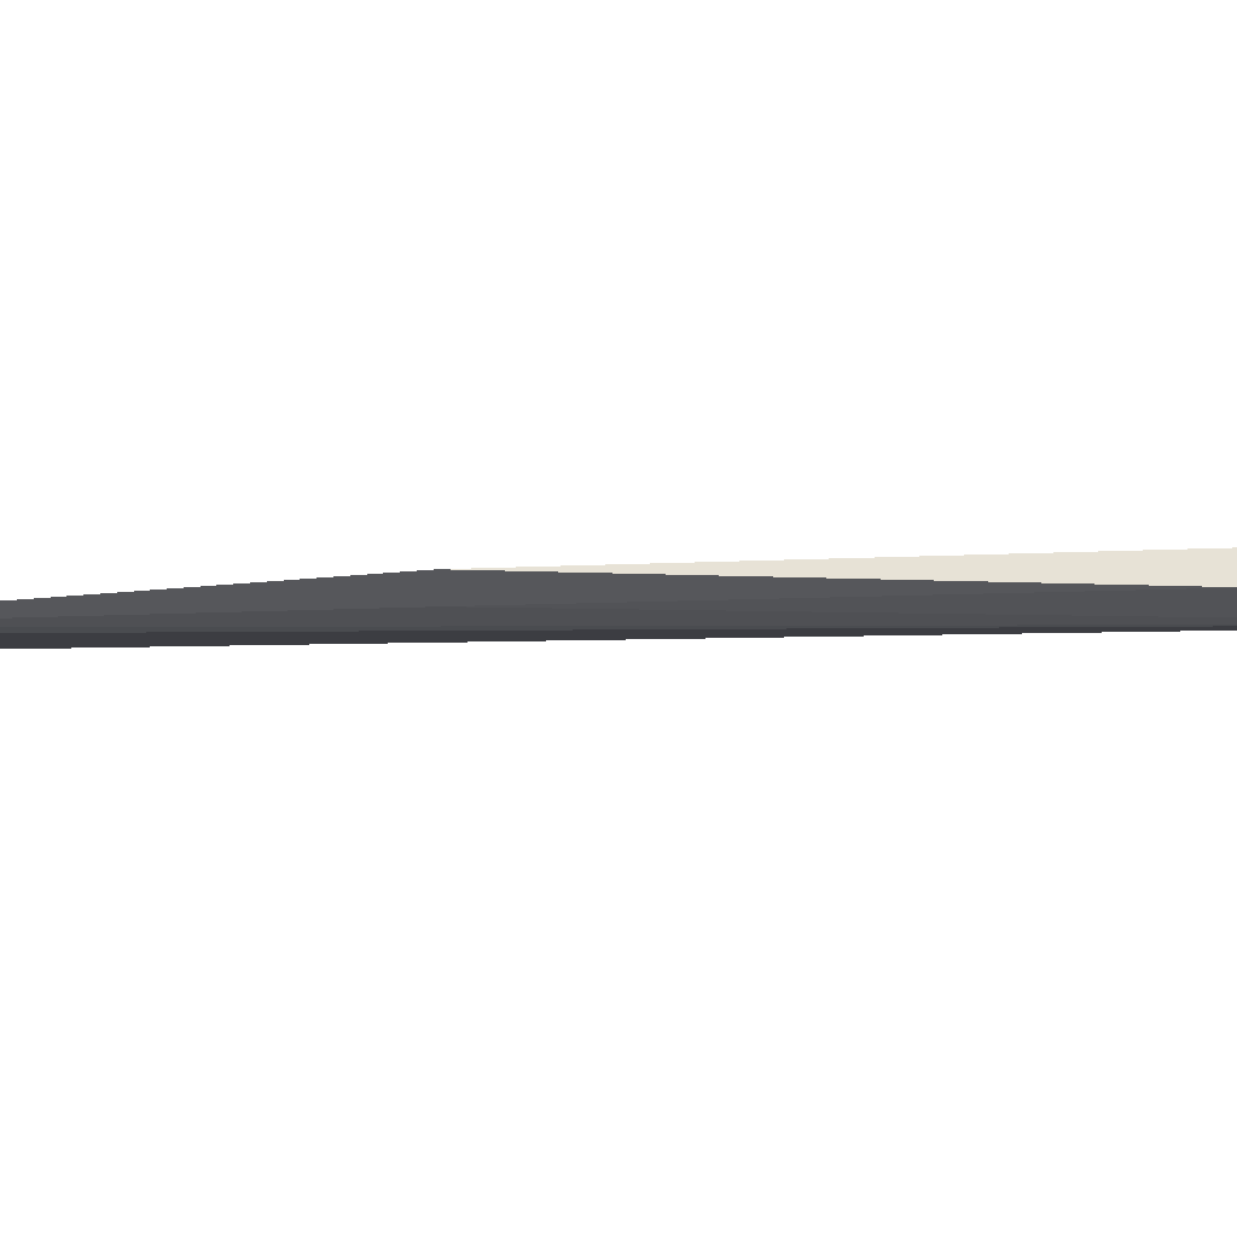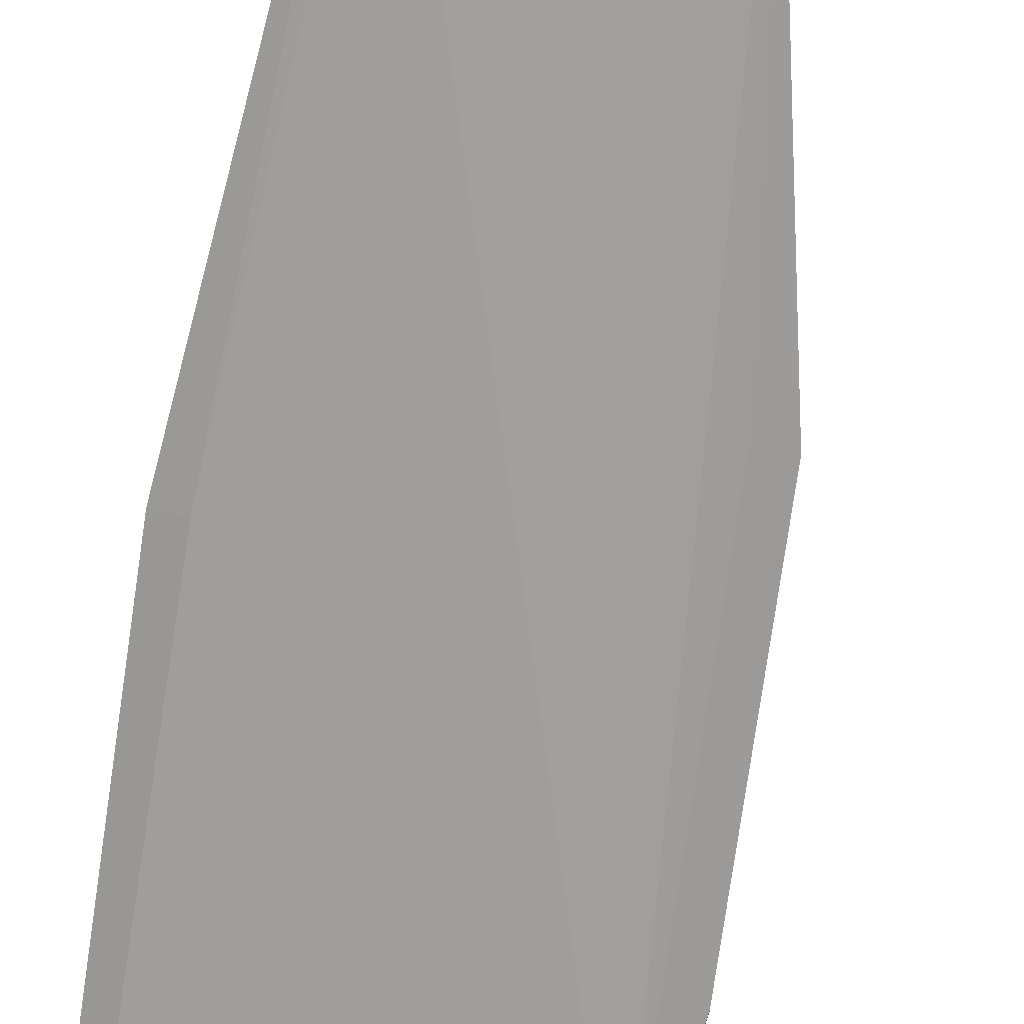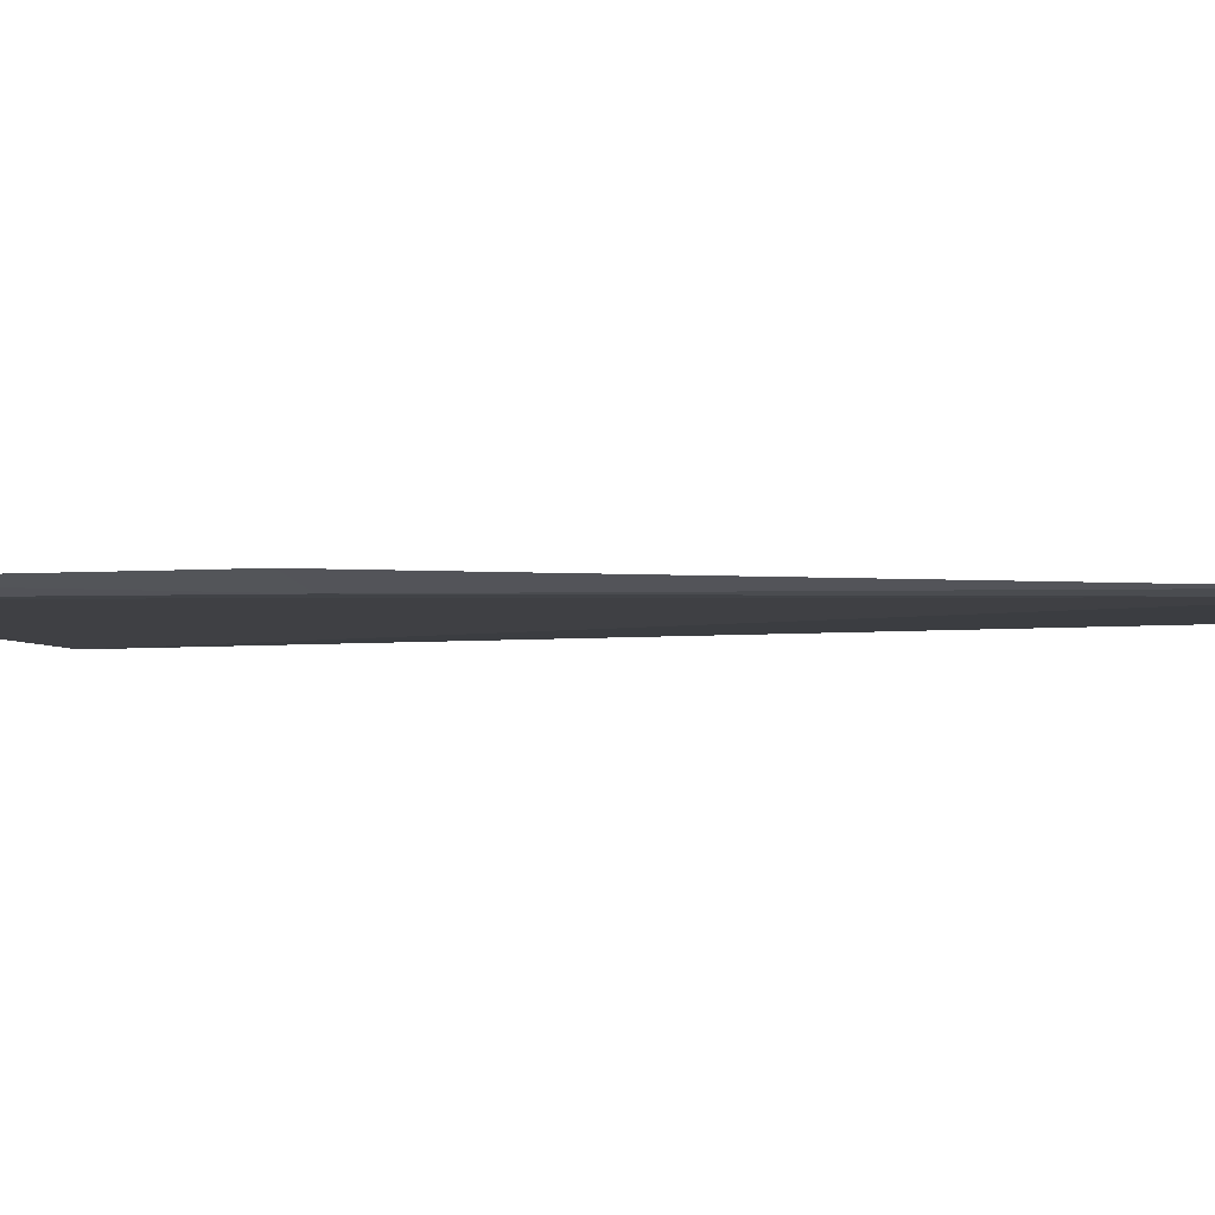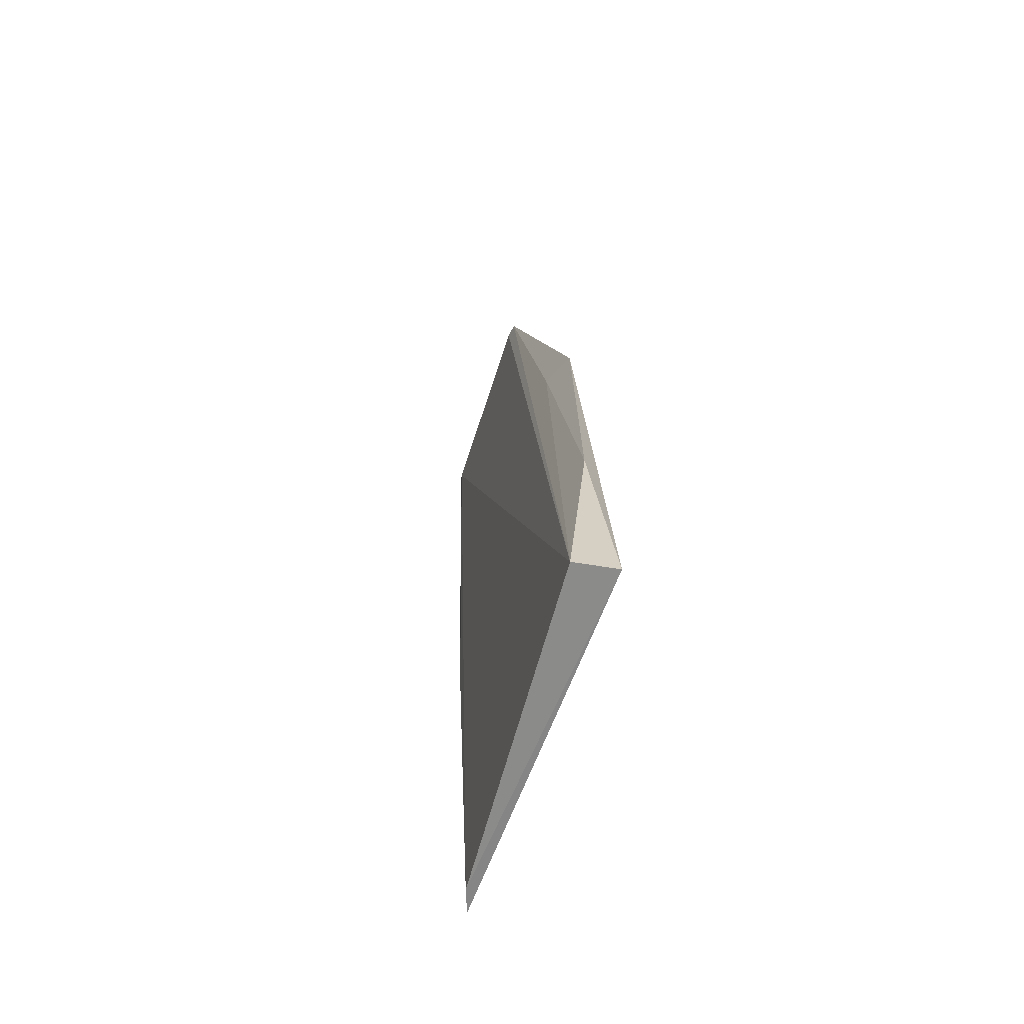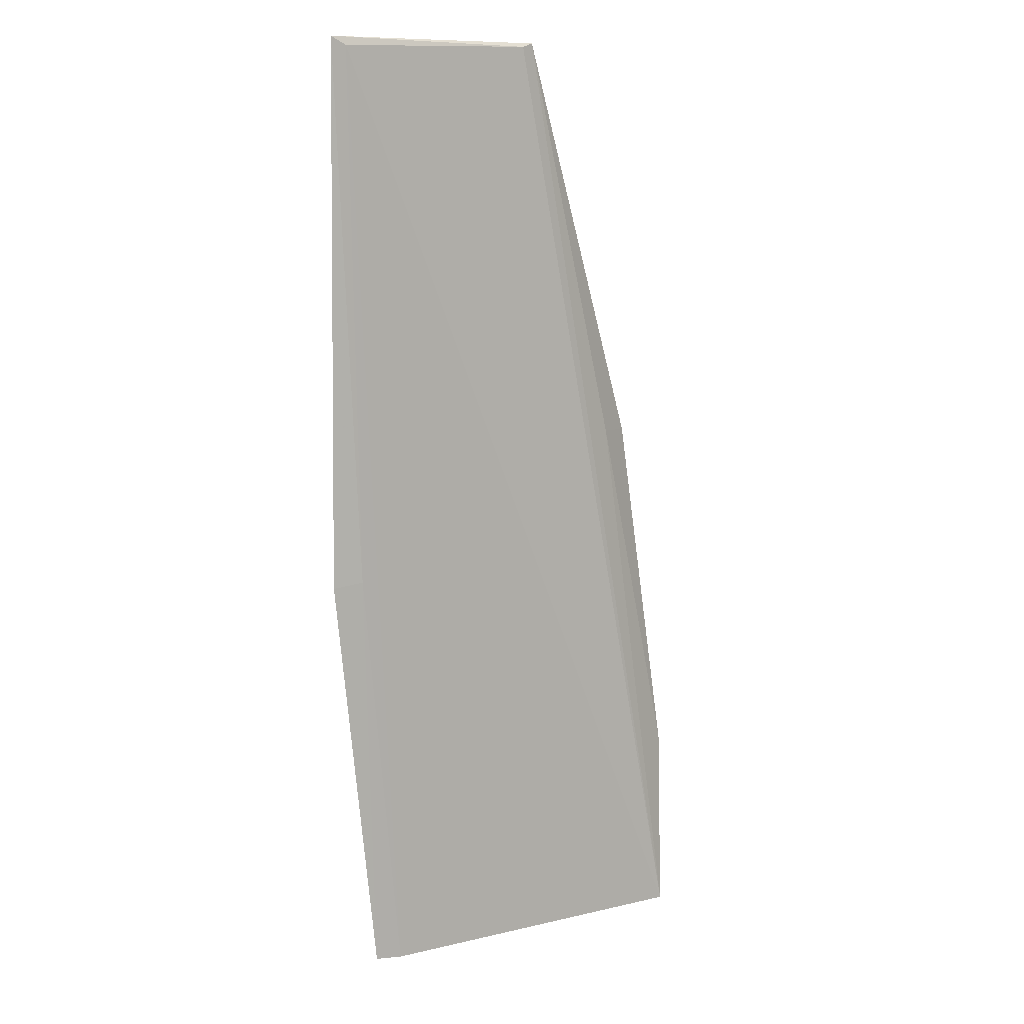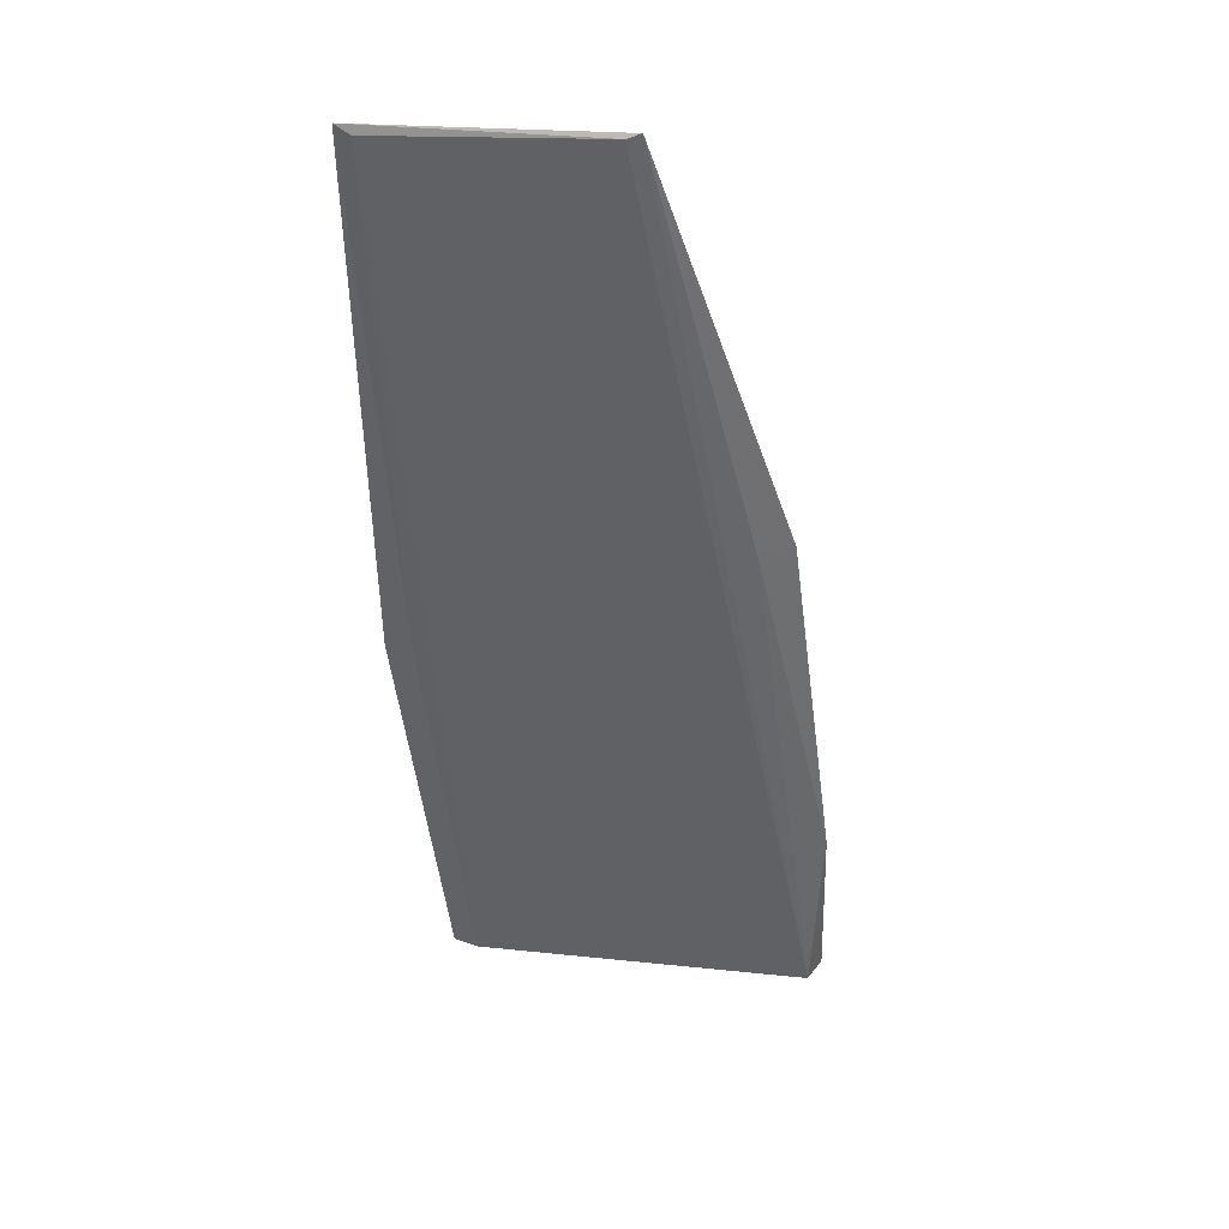
<metadata>
{"format":"obj","ext":"obj","renderer":"f3d","projection":"perspective","resolution":1024,"background":"white","views":[{"elev":-4.4,"azim":-87.8,"up":"+Z"},{"elev":-71.1,"azim":164.8,"up":"+Z"},{"elev":-0.9,"azim":118.8,"up":"+Z"},{"elev":-63.2,"azim":-109.1,"up":"+Y"},{"elev":9.9,"azim":144.5,"up":"+Y"},{"elev":41.8,"azim":-177.3,"up":"+Y"}]}
</metadata>
<code>
v 0.02613 0.1201 0.03207
v 0.02143 0.02486 0.03347
v -0.01479 0.02473 0.03006
v 0.002733 0.1202 0.03145
v -0.01635 0.02301 0.03383
v 0.02468 0.1193 0.03174
v 0.02593 0.06559 0.03353
v -0.01082 0.07925 0.03301
v 0.01905 0.02485 0.03254
v 0.004036 0.1198 0.0312
v -0.007428 0.07943 0.03157
v -0.0156 0.04319 0.03166
v 0.02322 0.06612 0.03238
f 7 5 2
f 8 1 4
f 8 7 1
f 8 5 7
f 9 5 3
f 9 2 5
f 9 3 6
f 10 6 3
f 10 3 4
f 10 4 1
f 10 1 6
f 11 8 4
f 11 4 3
f 12 3 5
f 12 5 8
f 12 11 3
f 12 8 11
f 13 9 6
f 13 6 1
f 13 1 7
f 13 7 2
f 13 2 9

</code>
